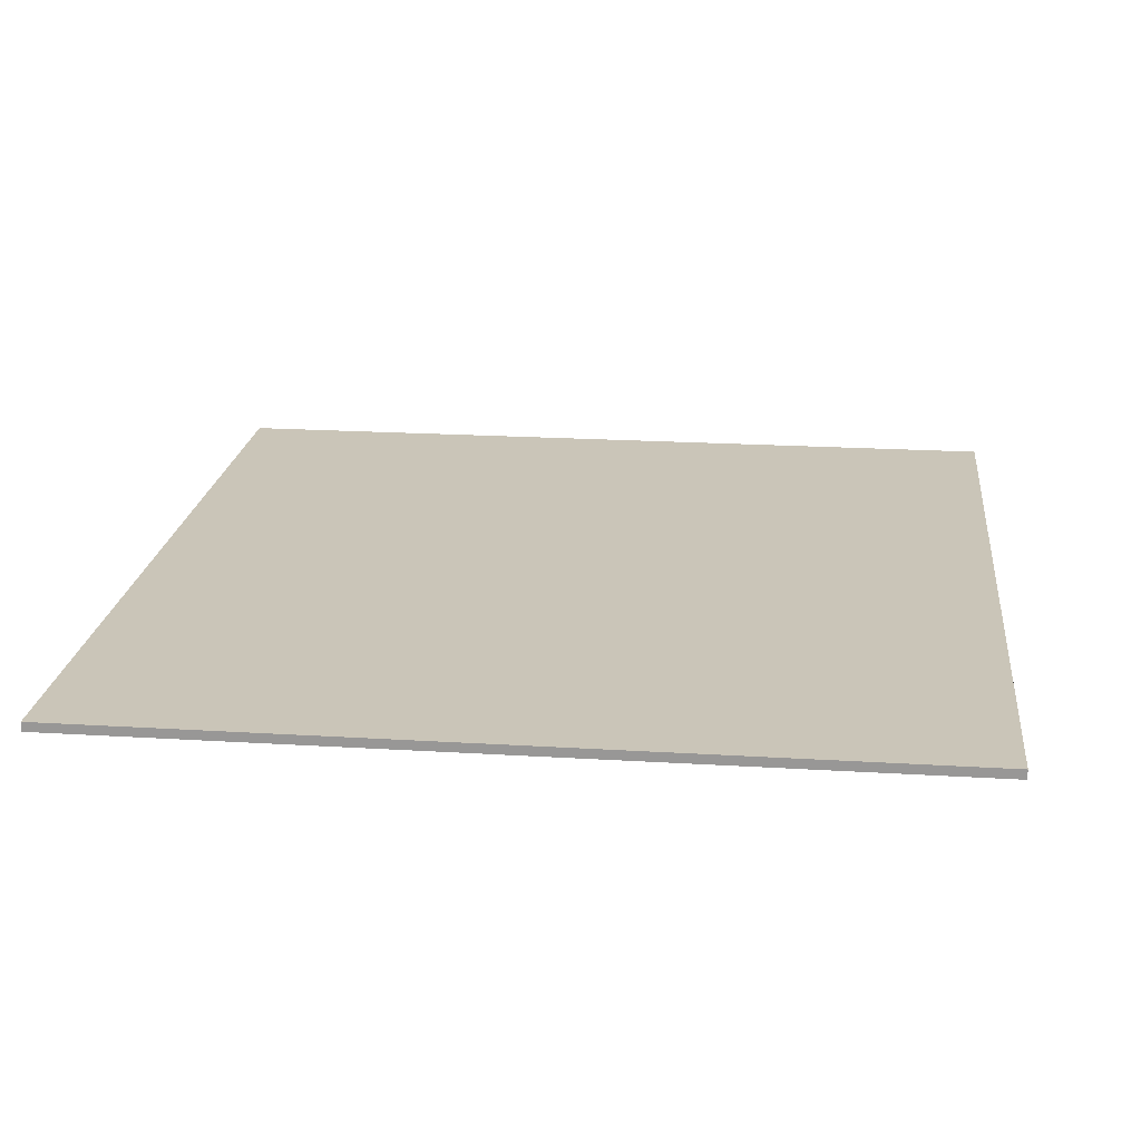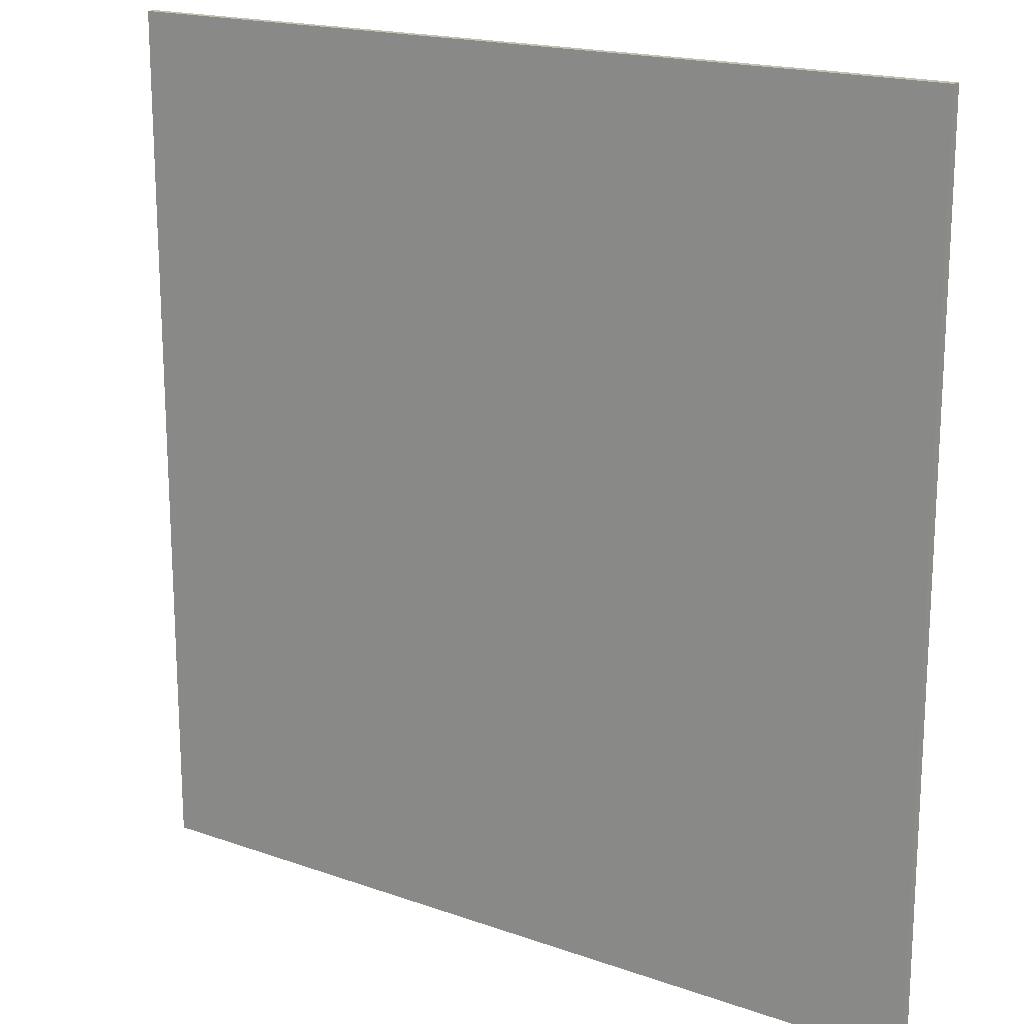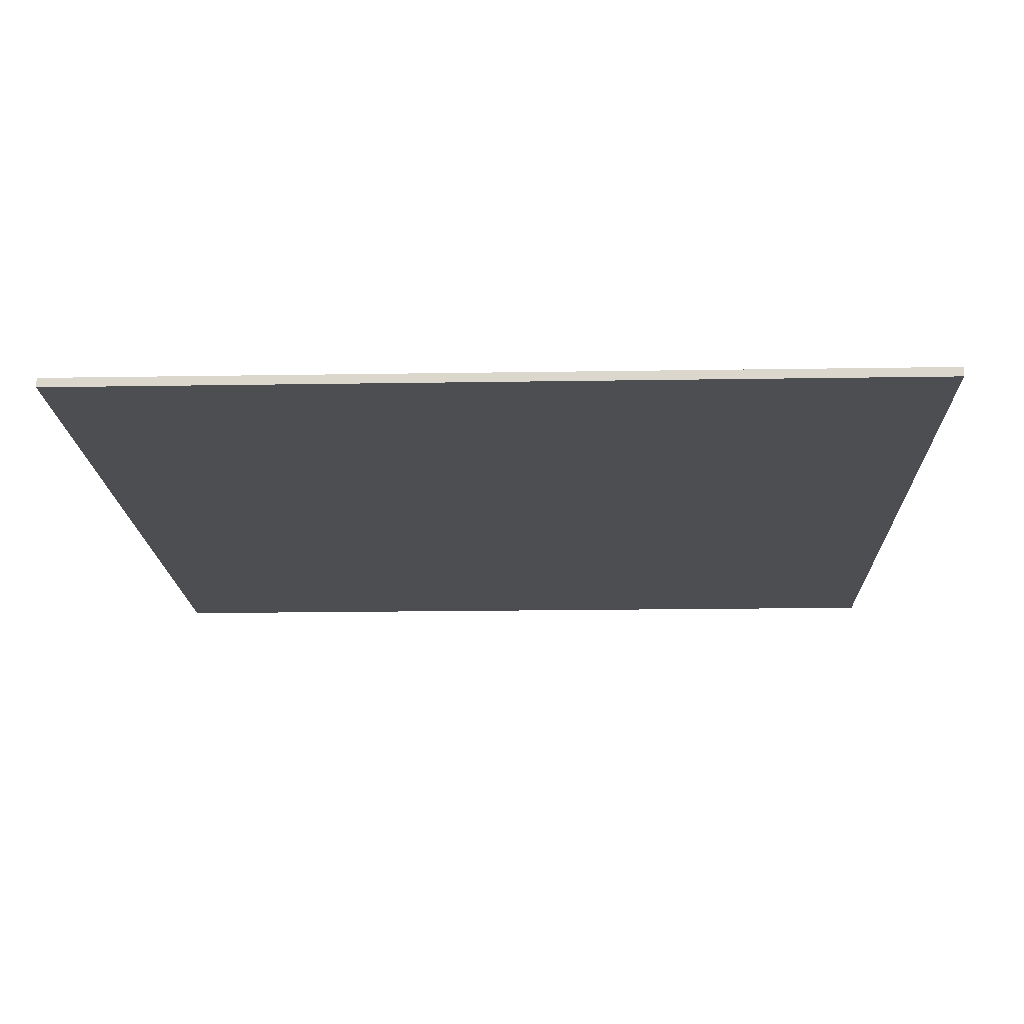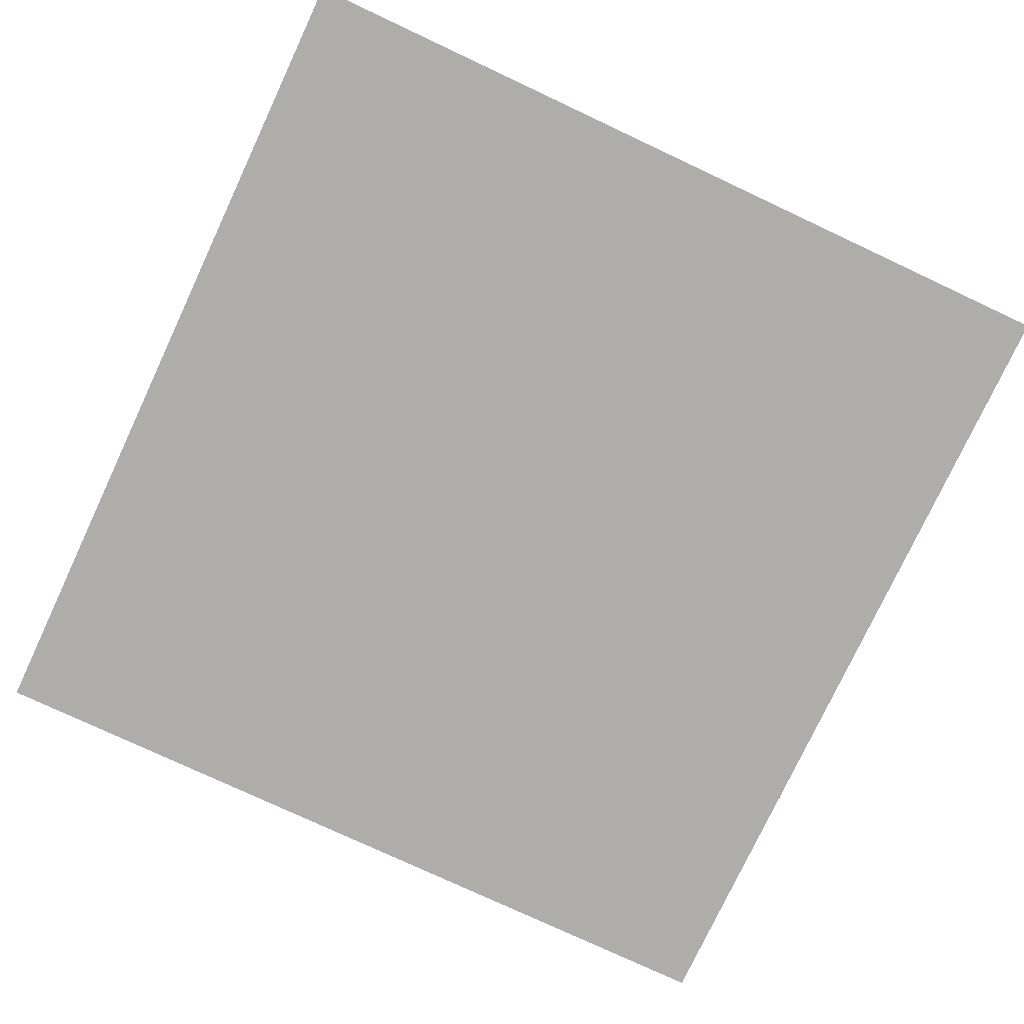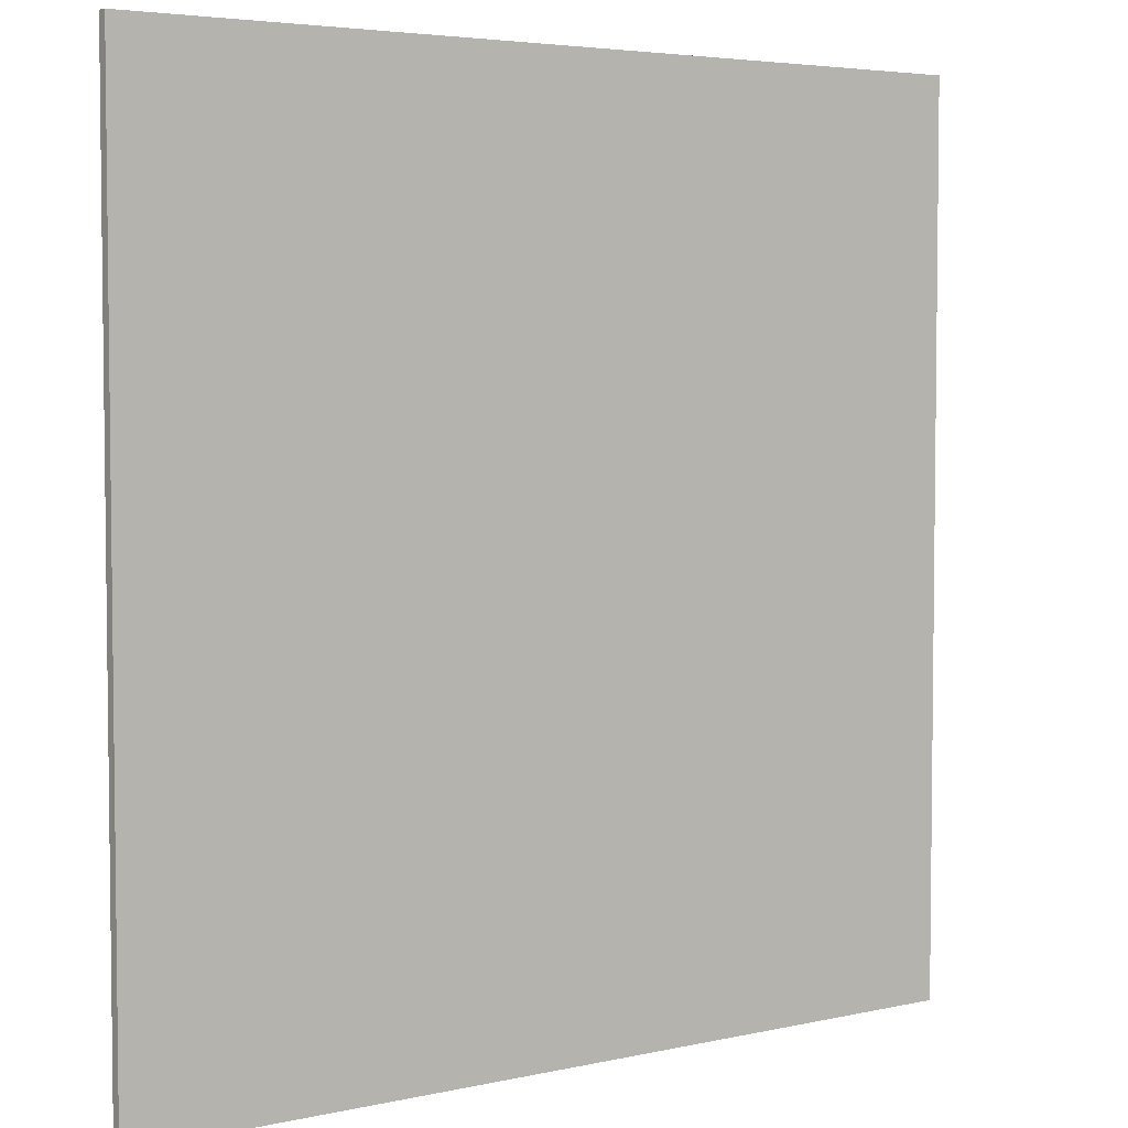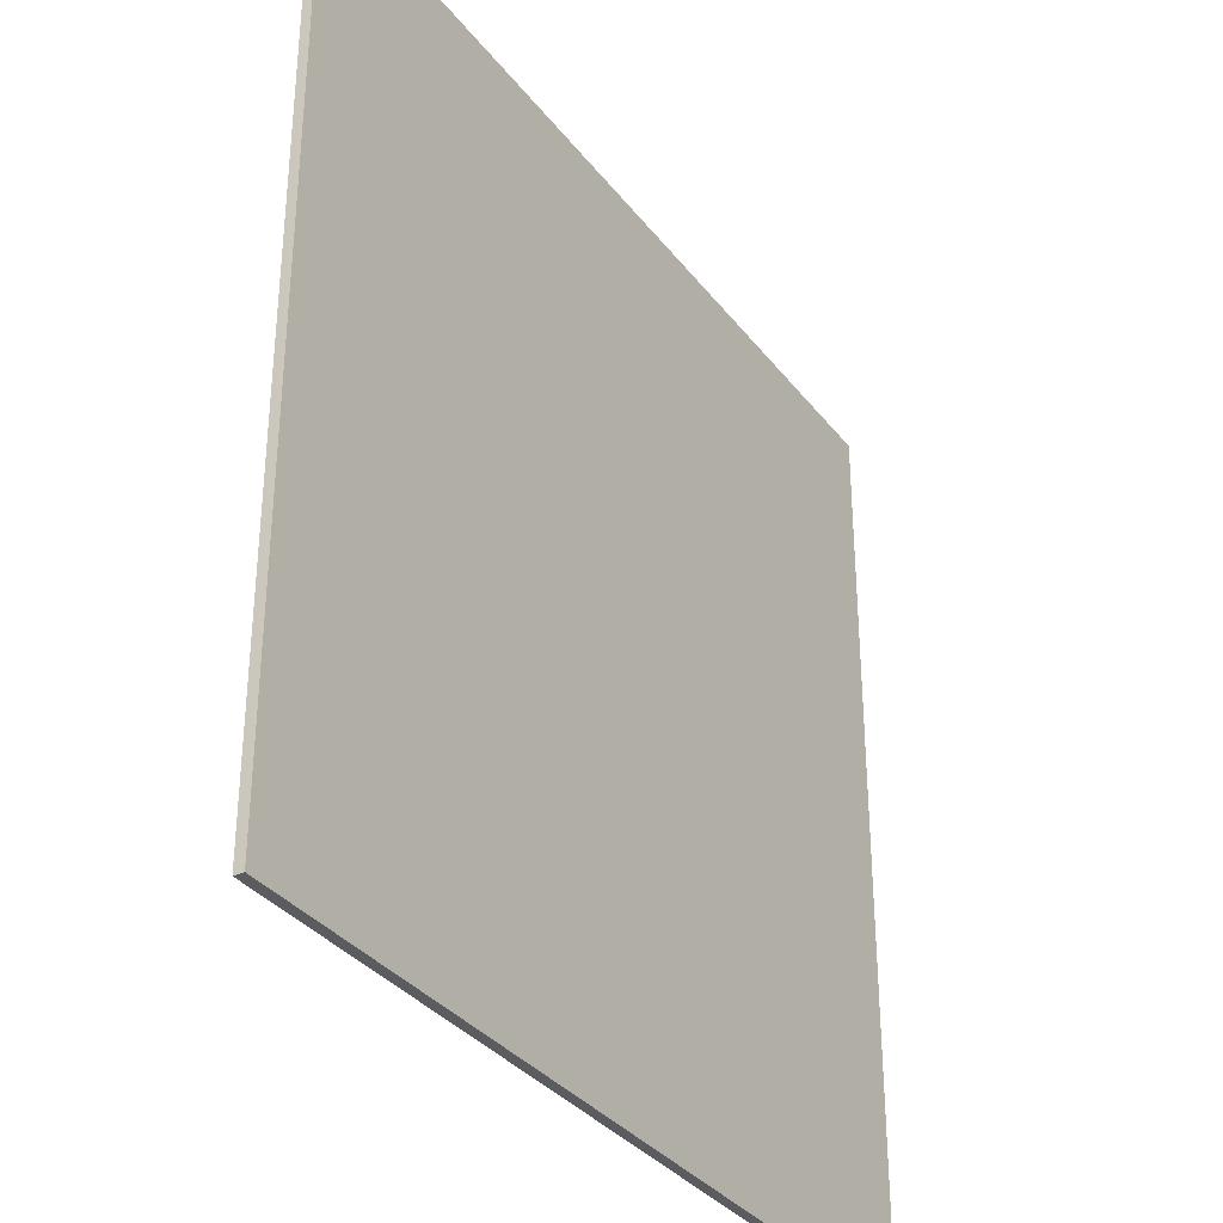
<metadata>
{"format":"obj","ext":"obj","renderer":"f3d","projection":"perspective","resolution":1024,"background":"white","views":[{"elev":20.5,"azim":6.4,"up":"+Z"},{"elev":17.9,"azim":34.7,"up":"+Y"},{"elev":-17.2,"azim":91.9,"up":"+Z"},{"elev":-77.1,"azim":-25.1,"up":"+Z"},{"elev":4.4,"azim":143.8,"up":"+Y"},{"elev":-33.9,"azim":-58.3,"up":"+Y"}]}
</metadata>
<code>
o rugSquare.002
v 0.4522 0.46 -0.005
v 0.4522 -0.46 -0.005
v -0.4522 -0.46 -0.005
v -0.4522 0.46 -0.005
v 0.4522 -0.46 0.005
v -0.4522 -0.46 0.005
v 0.4522 0.46 0.005
v -0.4522 0.46 0.005
f 1 2 3
f 3 4 1
f 3 2 5
f 5 6 3
f 1 7 5
f 5 2 1
f 1 4 8
f 8 7 1
f 8 4 3
f 3 6 8
f 6 5 8
f 8 5 7

</code>
